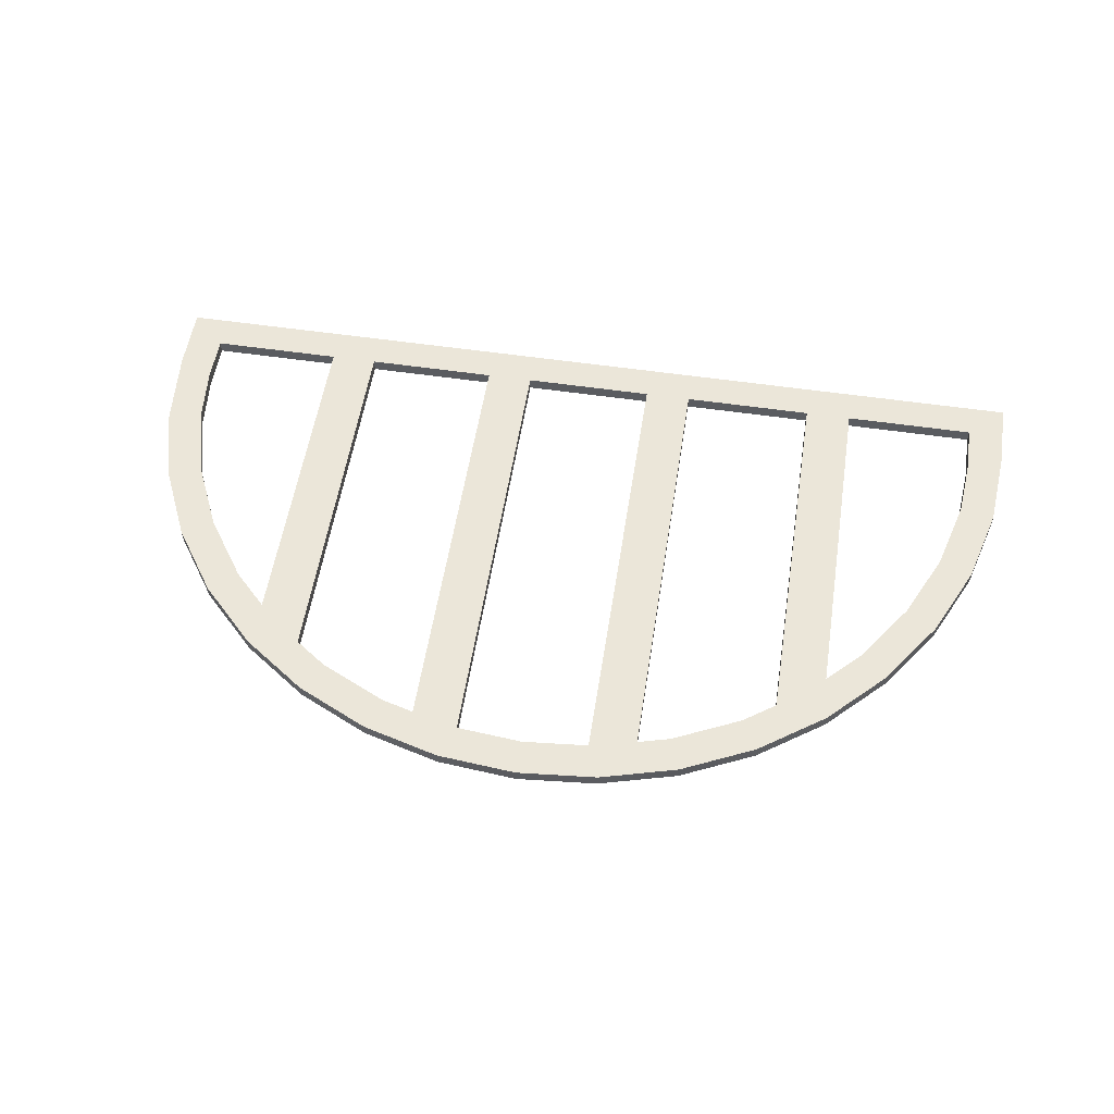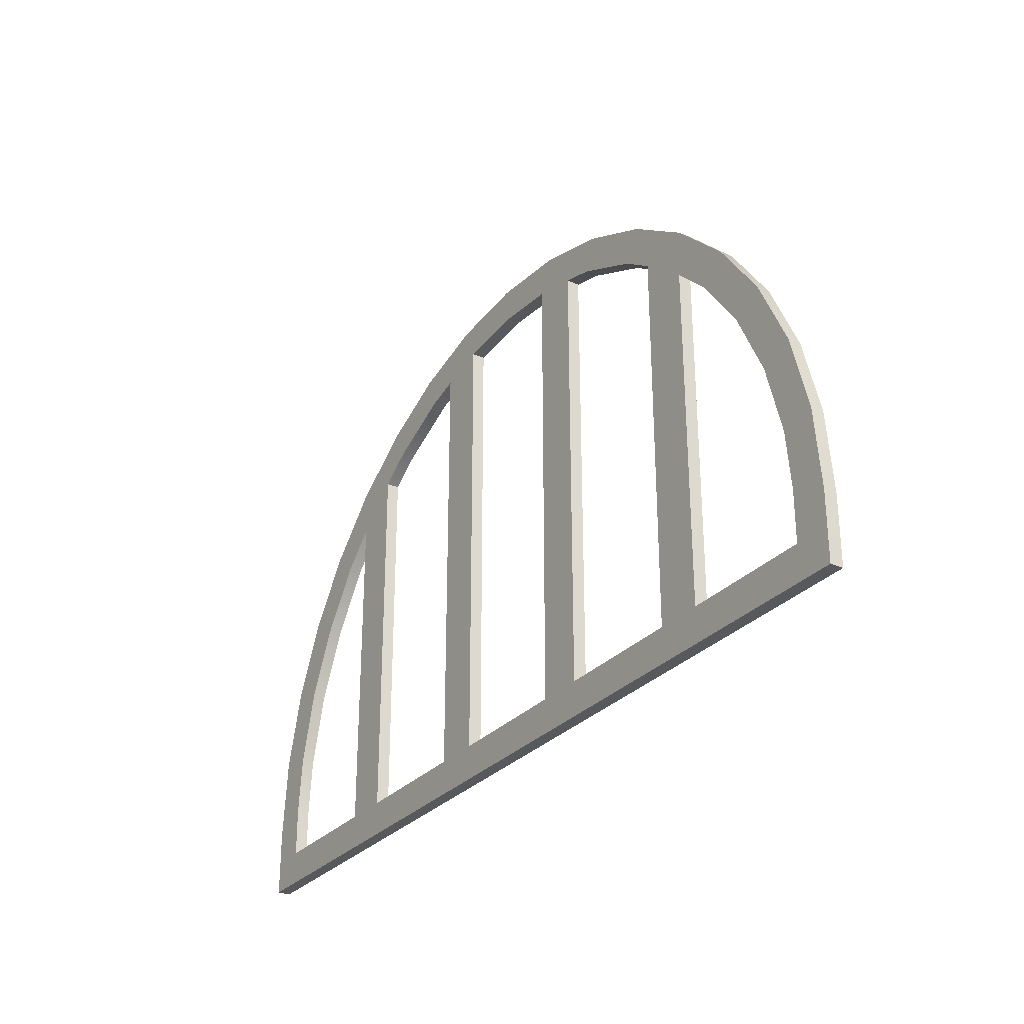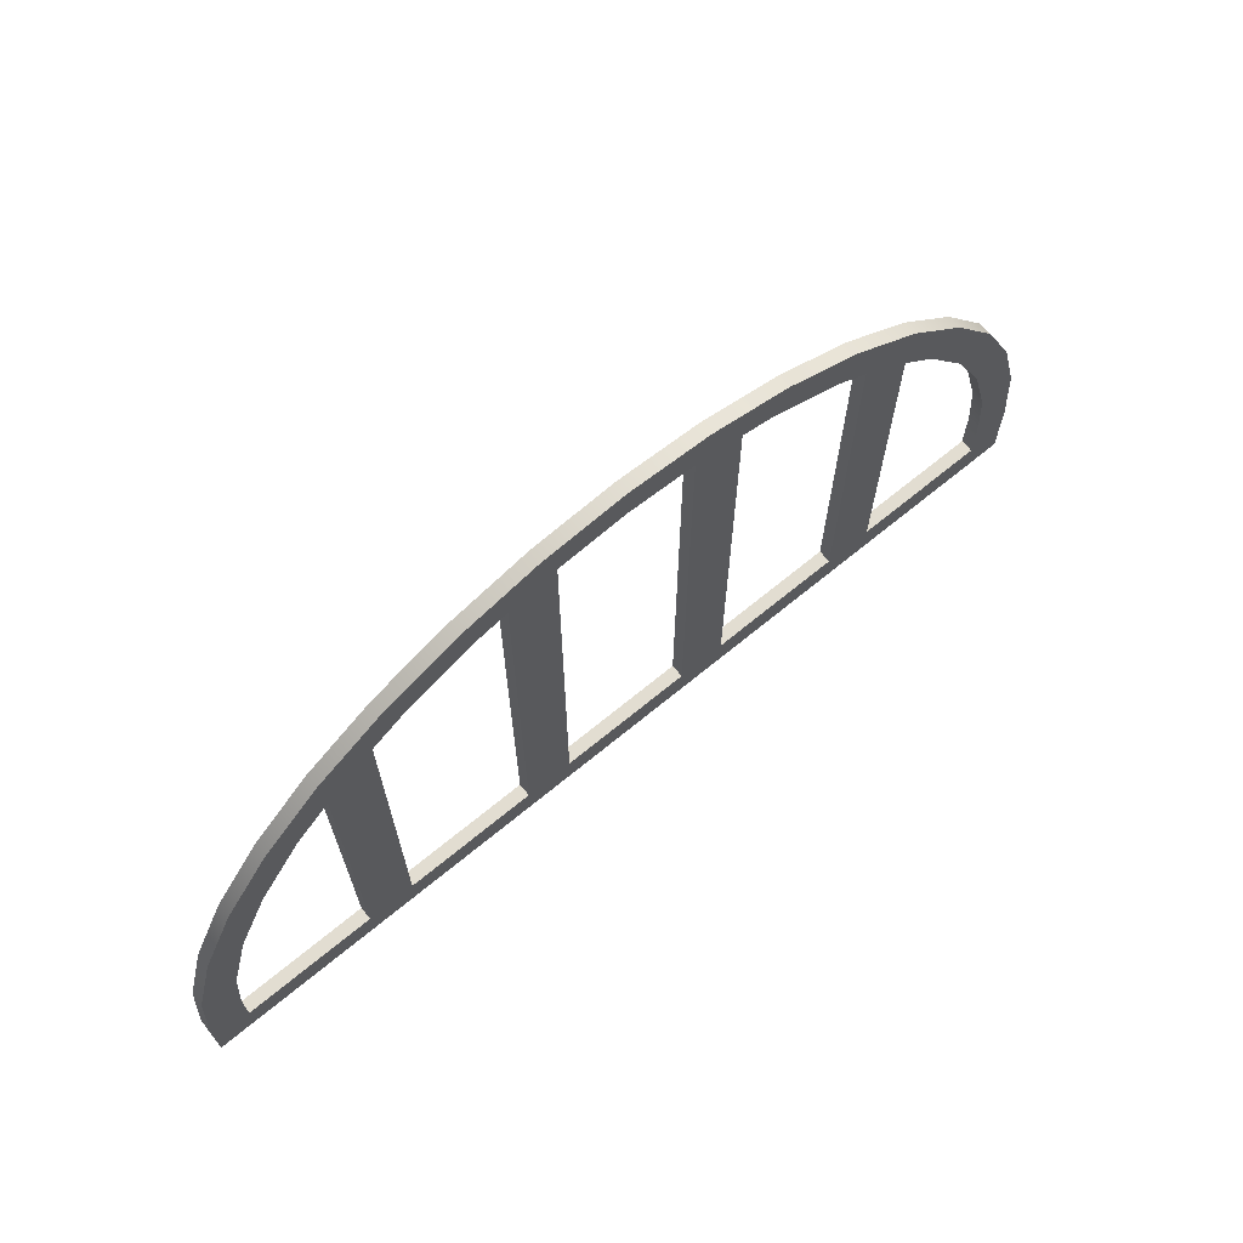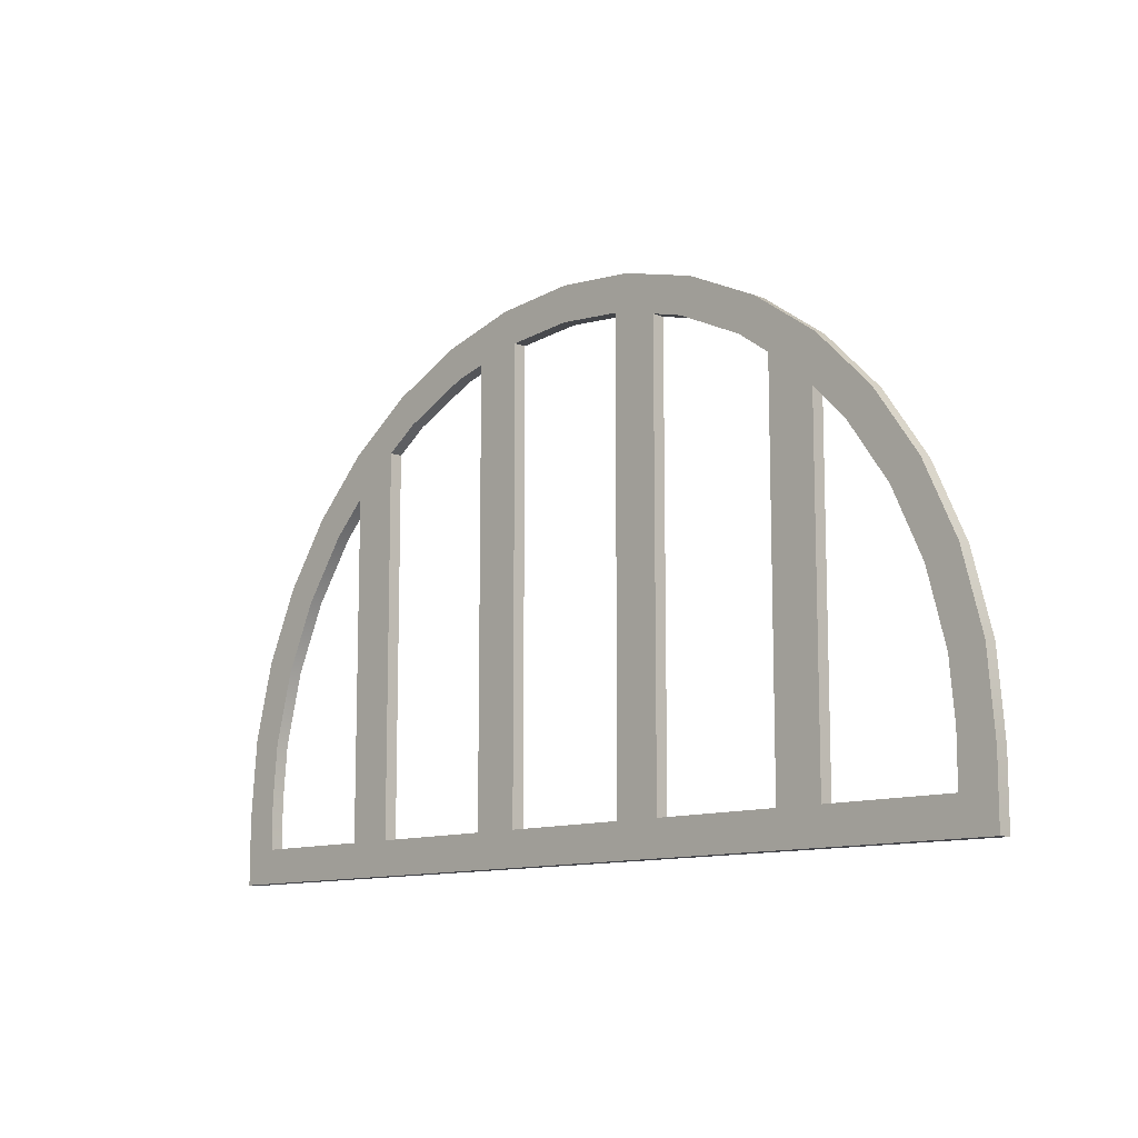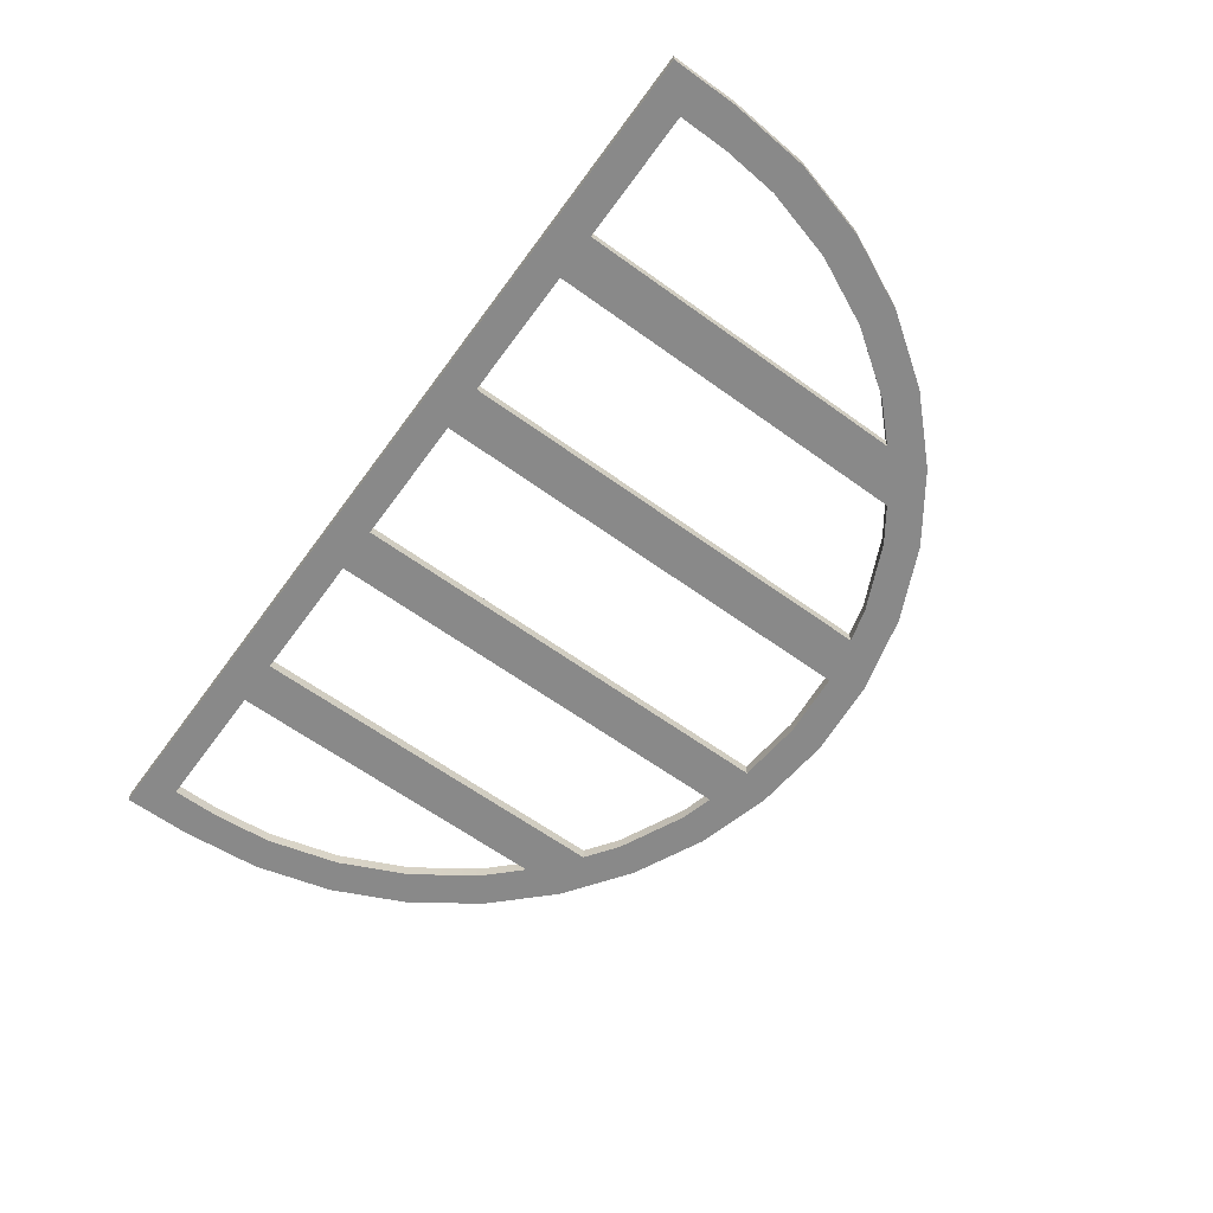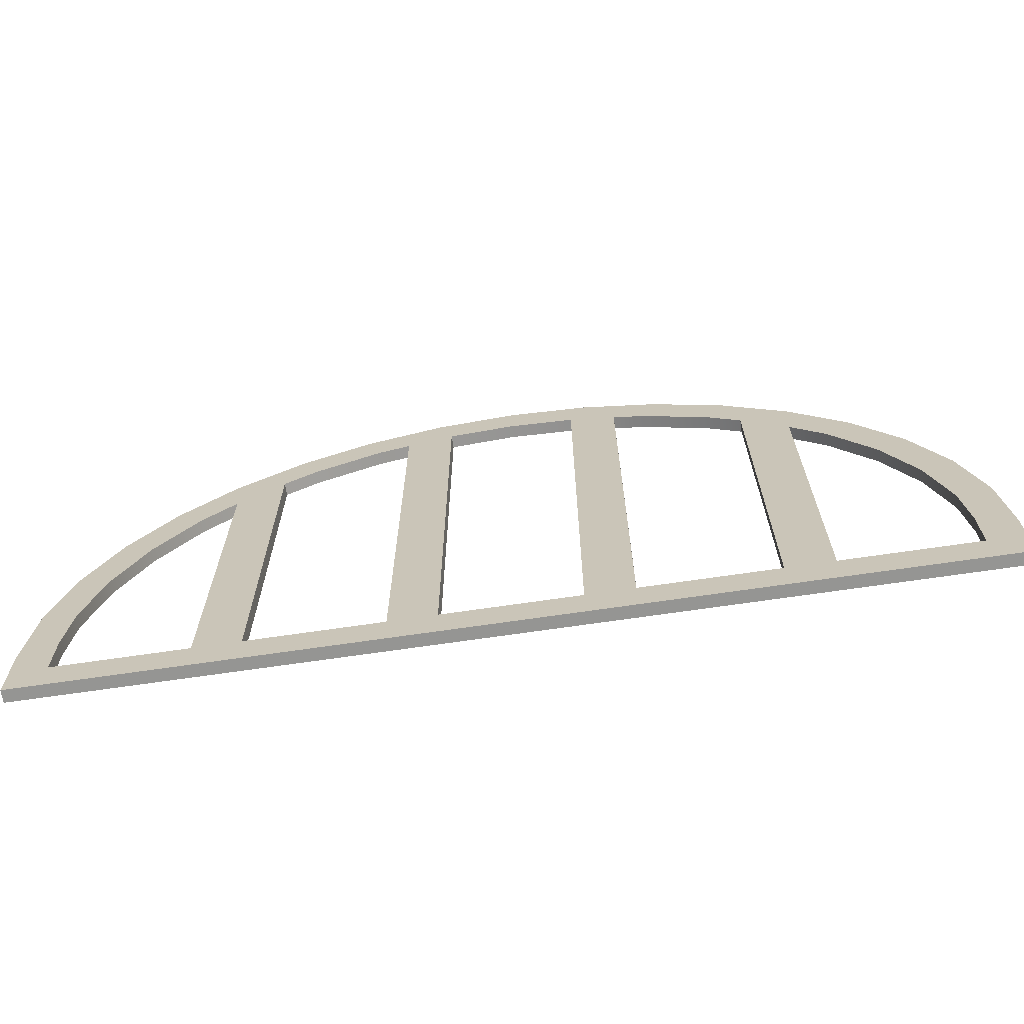
<metadata>
{"format":"obj","ext":"obj","renderer":"f3d","projection":"perspective","resolution":1024,"background":"white","views":[{"elev":55.2,"azim":-171.2,"up":"+Z"},{"elev":-29.3,"azim":57.0,"up":"+Y"},{"elev":68.5,"azim":140.5,"up":"+Y"},{"elev":-11.0,"azim":-134.1,"up":"+Y"},{"elev":-63.2,"azim":53.9,"up":"+Z"},{"elev":-67.3,"azim":8.5,"up":"+Y"}]}
</metadata>
<code>
o Cube.5570_0088
v -0.8468 1.119 -0.516
v -0.8468 1.119 -0.507
v -0.7905 1.123 -0.516
v -0.7905 1.123 -0.507
v -1.115 0.7515 -0.507
v -1.115 0.7985 -0.507
v -1.11 0.8549 -0.507
v -1.095 0.9096 -0.507
v -1.071 0.961 -0.507
v -0.9988 1.047 -0.507
v -1.039 1.007 -0.507
v -0.4665 0.7515 -0.507
v -0.9013 1.104 -0.516
v -0.9013 1.104 -0.507
v -0.9525 1.08 -0.507
v -0.6797 1.104 -0.507
v -0.7342 1.119 -0.507
v -0.5822 1.047 -0.507
v -0.5099 0.961 -0.507
v -0.5423 1.007 -0.507
v -0.9525 1.08 -0.516
v -0.4714 0.8549 -0.507
v -0.4665 0.7985 -0.507
v -0.486 0.9096 -0.507
v -0.6285 1.08 -0.507
v -0.9988 1.047 -0.516
v -1.039 1.007 -0.516
v -1.071 0.961 -0.516
v -1.095 0.9096 -0.516
v -1.11 0.8549 -0.516
v -1.115 0.7985 -0.516
v -1.115 0.7515 -0.516
v -0.4665 0.7515 -0.516
v -0.7342 1.119 -0.516
v -0.4665 0.7985 -0.516
v -0.6797 1.104 -0.516
v -0.4714 0.8549 -0.516
v -0.6285 1.08 -0.516
v -0.486 0.9096 -0.516
v -0.5099 0.961 -0.516
v -0.5423 1.007 -0.516
v -0.5822 1.047 -0.516
v -0.963 1.043 -0.516
v -0.963 1.043 -0.507
v -0.837 1.095 -0.507
v -0.837 1.095 -0.516
v -0.9401 1.059 -0.516
v -0.8929 1.081 -0.516
v -0.87 1.087 -0.516
v -1.02 0.9916 -0.516
v -1.02 0.9916 -0.507
v -0.837 0.7755 -0.516
v -0.837 0.7755 -0.507
v -0.996 1.015 -0.507
v -0.996 1.015 -0.516
v -1.05 0.9487 -0.507
v -1.05 0.9487 -0.516
v -0.87 1.087 -0.507
v -1.089 0.8103 -0.516
v -1.085 0.8507 -0.516
v -1.072 0.9012 -0.516
v -0.87 0.7755 -0.516
v -1.089 0.7755 -0.516
v -0.87 0.7755 -0.507
v -0.996 0.7755 -0.516
v -0.963 0.7755 -0.516
v -0.711 1.087 -0.516
v -0.744 1.095 -0.516
v -0.6409 1.059 -0.516
v -0.6882 1.081 -0.516
v -0.5612 0.9916 -0.516
v -1.072 0.9012 -0.507
v -0.585 1.015 -0.516
v -0.618 1.043 -0.516
v -0.5092 0.9012 -0.516
v -0.5313 0.9487 -0.516
v -0.963 0.7755 -0.507
v -1.085 0.8507 -0.507
v -0.744 0.7755 -0.516
v -0.711 0.7755 -0.516
v -0.585 0.7755 -0.516
v -0.618 0.7755 -0.516
v -0.492 0.8103 -0.516
v -0.492 0.7755 -0.516
v -1.089 0.8103 -0.507
v -0.4957 0.8507 -0.516
v -0.7905 1.099 -0.516
v -0.7905 1.099 -0.507
v -0.744 1.095 -0.507
v -0.996 0.7755 -0.507
v -0.6882 1.081 -0.507
v -0.492 0.8103 -0.507
v -0.492 0.7755 -0.507
v -0.711 1.087 -0.507
v -0.6409 1.059 -0.507
v -1.089 0.7755 -0.507
v -0.618 1.043 -0.507
v -0.585 1.015 -0.507
v -0.744 0.7755 -0.507
v -0.5612 0.9916 -0.507
v -0.711 0.7755 -0.507
v -0.585 0.7755 -0.507
v -0.618 0.7755 -0.507
v -0.5313 0.9487 -0.507
v -0.5092 0.9012 -0.507
v -0.4957 0.8507 -0.507
v -0.8929 1.081 -0.507
v -0.9401 1.059 -0.507
f 32 5 6
f 33 12 5
f 23 12 33
f 4 3 1
f 14 2 1
f 21 15 14
f 26 10 15
f 26 27 11
f 27 28 9
f 28 29 8
f 29 30 7
f 30 31 6
f 34 3 4
f 34 17 16
f 36 16 25
f 38 25 18
f 41 42 18
f 40 41 20
f 39 40 19
f 37 39 24
f 35 37 22
f 74 73 82
f 26 43 55
f 52 49 46
f 25 91 95
f 11 51 54
f 58 53 45
f 79 99 89
f 80 67 94
f 82 103 97
f 73 98 102
f 46 45 53
f 58 49 62
f 43 44 77
f 54 55 65
f 93 92 83
f 85 96 63
f 63 96 90
f 52 53 99
f 66 77 64
f 81 102 93
f 80 101 103
f 87 88 45
f 48 49 58
f 47 48 107
f 44 43 47
f 55 54 51
f 51 56 57
f 57 56 72
f 60 61 72
f 59 60 78
f 87 68 89
f 67 70 91
f 70 69 95
f 69 74 97
f 71 100 98
f 100 71 76
f 104 76 75
f 105 75 86
f 92 106 86
f 32 6 31
f 33 5 32
f 23 33 35
f 4 1 2
f 14 1 13
f 21 14 13
f 26 15 21
f 26 11 10
f 27 9 11
f 28 8 9
f 29 7 8
f 30 6 7
f 34 4 17
f 34 16 36
f 36 25 38
f 38 18 42
f 41 18 20
f 40 20 19
f 39 19 24
f 37 24 22
f 35 22 23
f 75 37 86
f 37 75 39
f 39 76 40
f 75 76 39
f 40 71 41
f 41 73 42
f 42 74 38
f 38 70 36
f 74 69 38
f 36 67 34
f 34 68 3
f 3 68 87
f 68 67 79
f 79 67 80
f 34 67 68
f 41 71 73
f 73 74 42
f 36 70 67
f 71 40 76
f 82 73 81
f 70 38 69
f 47 21 48
f 48 21 13
f 21 43 26
f 47 43 21
f 26 55 27
f 27 55 50
f 55 66 65
f 55 43 66
f 50 28 27
f 28 57 29
f 29 61 30
f 30 59 31
f 31 63 32
f 59 63 31
f 33 84 35
f 35 83 37
f 84 83 35
f 37 83 86
f 29 57 61
f 61 60 30
f 57 28 50
f 81 33 82
f 82 33 80
f 33 81 84
f 60 59 30
f 32 79 33
f 33 79 80
f 66 32 65
f 65 32 63
f 32 52 79
f 62 32 66
f 46 3 87
f 3 46 1
f 1 49 13
f 13 49 48
f 62 52 32
f 1 46 49
f 49 52 62
f 99 94 89
f 89 94 17
f 17 94 16
f 16 91 25
f 94 91 16
f 25 97 18
f 18 98 20
f 20 98 100
f 98 103 102
f 98 97 103
f 18 97 98
f 101 94 99
f 25 95 97
f 56 8 72
f 8 56 9
f 9 51 11
f 56 51 9
f 11 54 10
f 10 44 15
f 15 44 108
f 44 54 77
f 77 54 90
f 10 54 44
f 104 19 100
f 100 19 20
f 19 104 24
f 24 105 22
f 22 92 23
f 106 92 22
f 5 96 6
f 6 85 7
f 7 72 8
f 7 78 72
f 22 105 106
f 23 93 12
f 105 24 104
f 6 96 85
f 7 85 78
f 92 93 23
f 90 5 77
f 77 5 64
f 5 90 96
f 103 12 102
f 102 12 93
f 12 53 5
f 5 53 64
f 53 12 99
f 99 12 101
f 101 12 103
f 107 15 108
f 15 107 14
f 14 58 2
f 2 45 4
f 4 89 17
f 45 88 4
f 89 4 88
f 14 107 58
f 2 58 45
f 53 58 64
f 79 89 68
f 80 94 101
f 82 97 74
f 73 102 81
f 46 53 52
f 58 62 64
f 43 77 66
f 54 65 90
f 93 83 84
f 85 63 59
f 63 90 65
f 52 99 79
f 66 64 62
f 81 93 84
f 80 103 82
f 87 45 46
f 48 58 107
f 47 107 108
f 44 47 108
f 55 51 50
f 51 57 50
f 57 72 61
f 60 72 78
f 59 78 85
f 87 89 88
f 67 91 94
f 70 95 91
f 69 97 95
f 71 98 73
f 100 76 104
f 104 75 105
f 105 86 106
f 92 86 83

</code>
